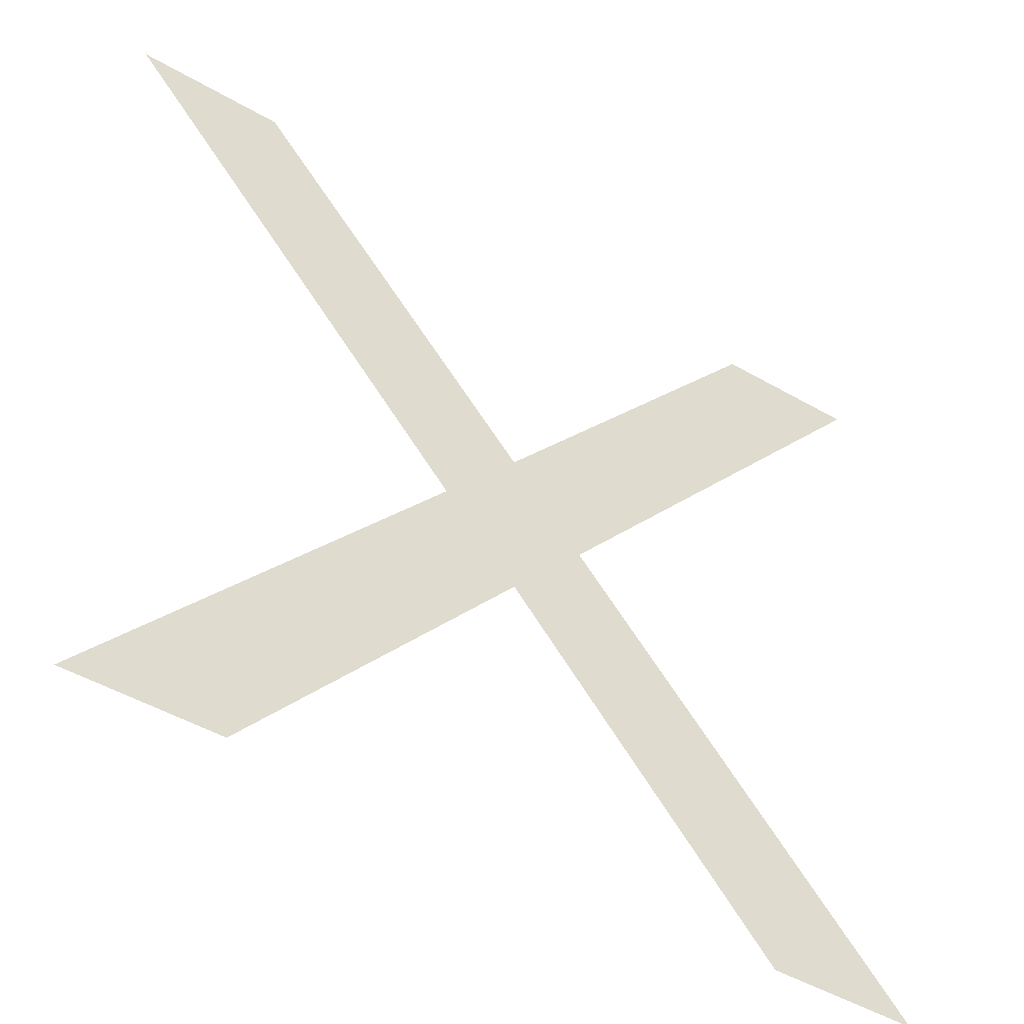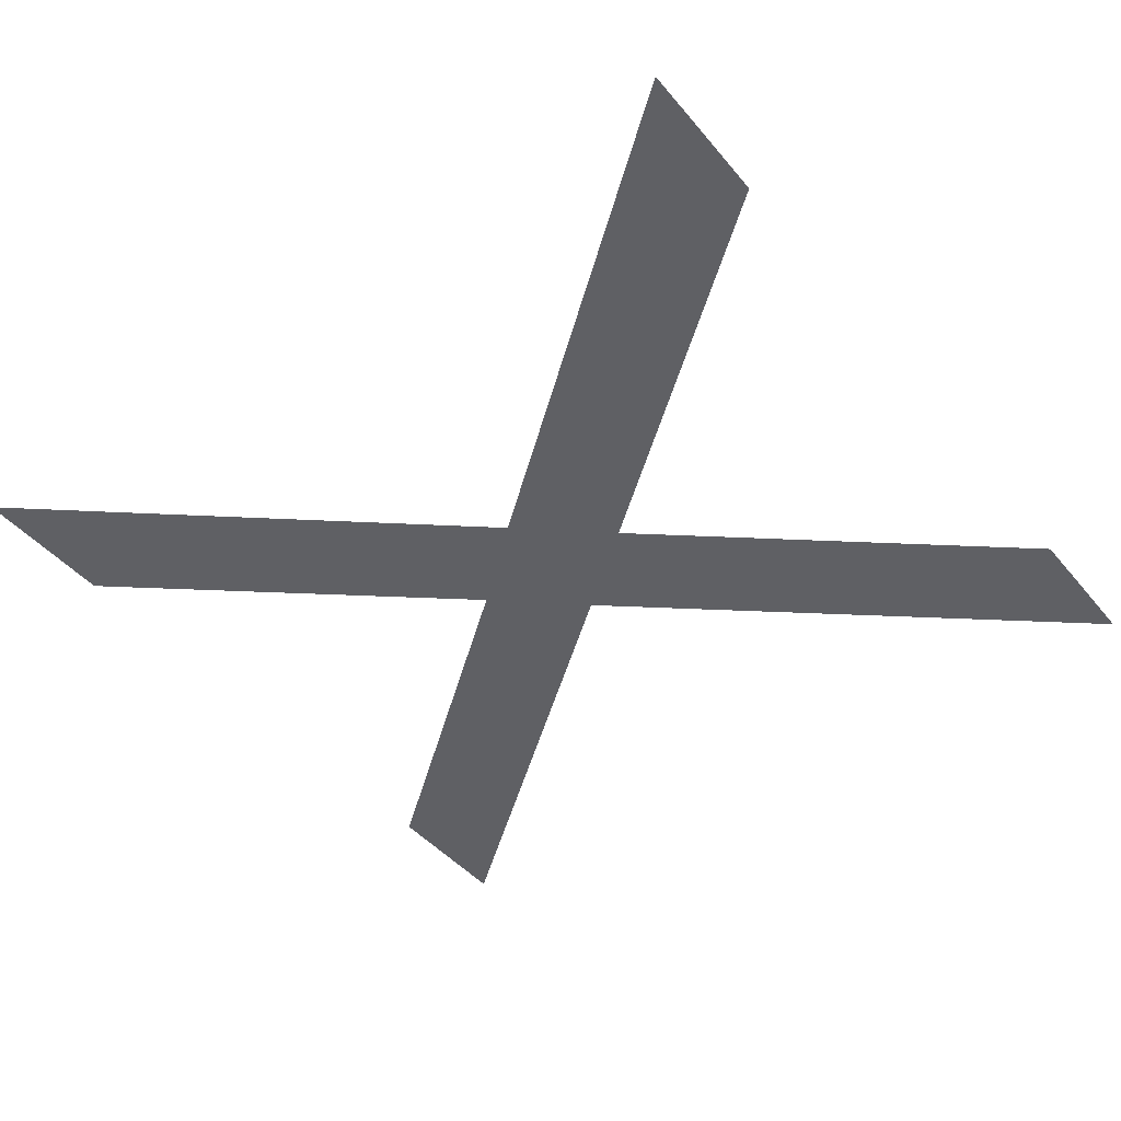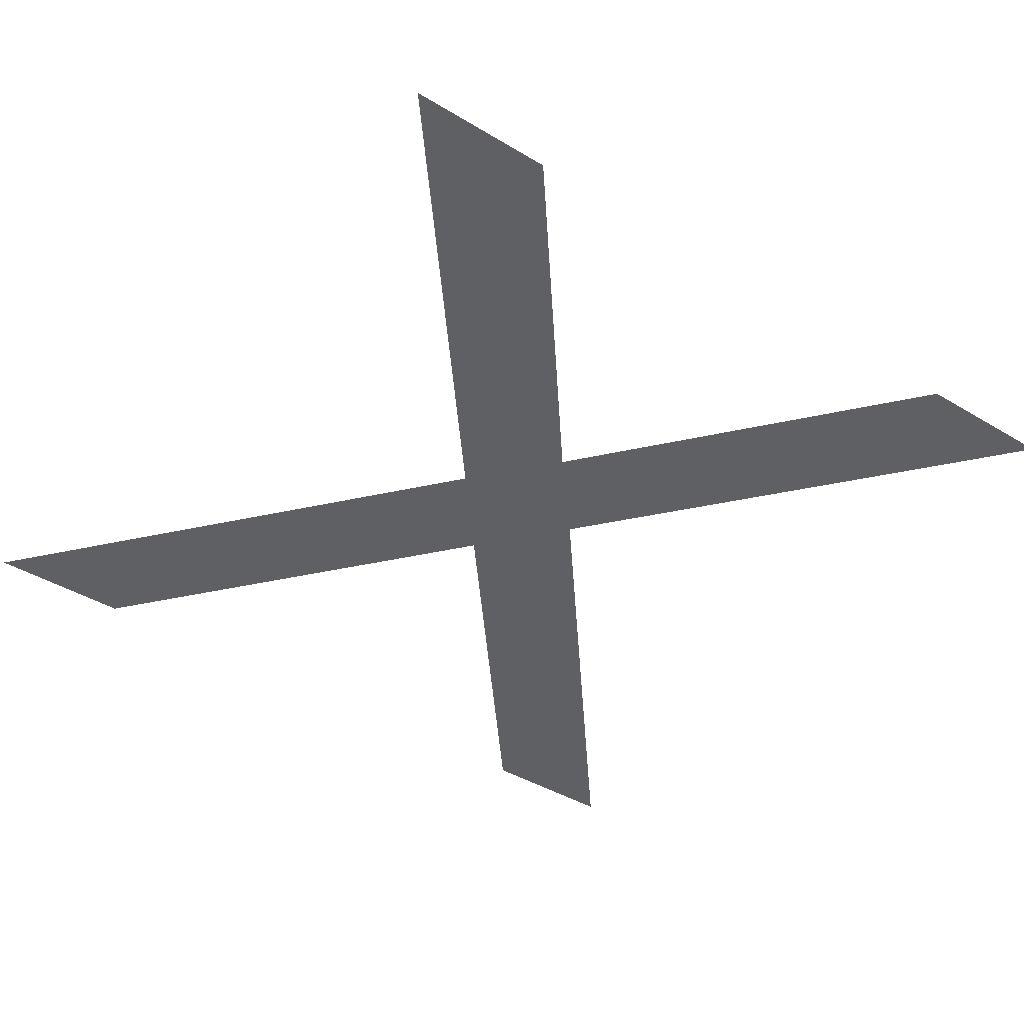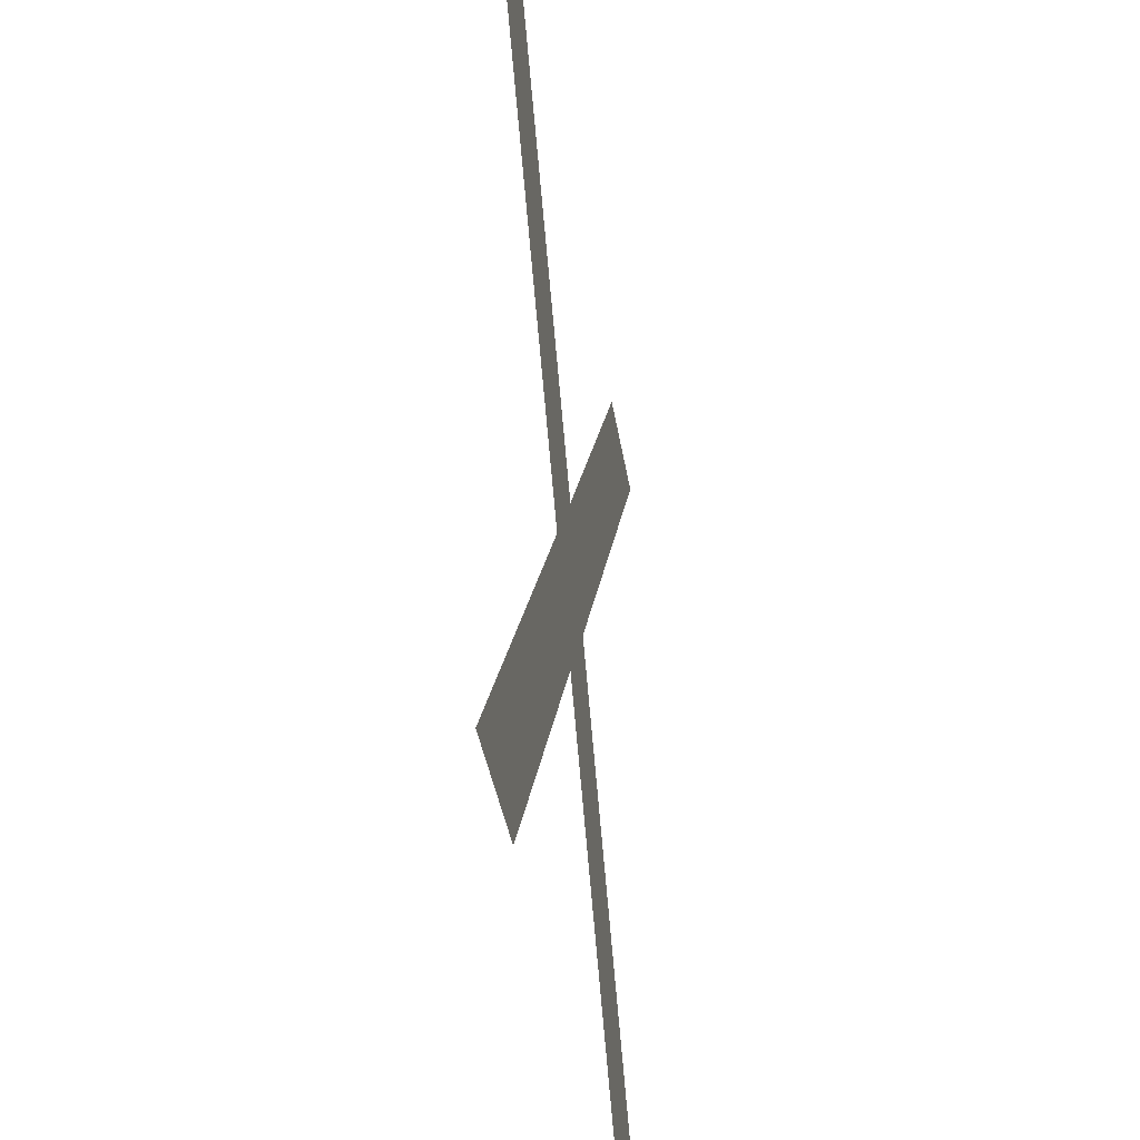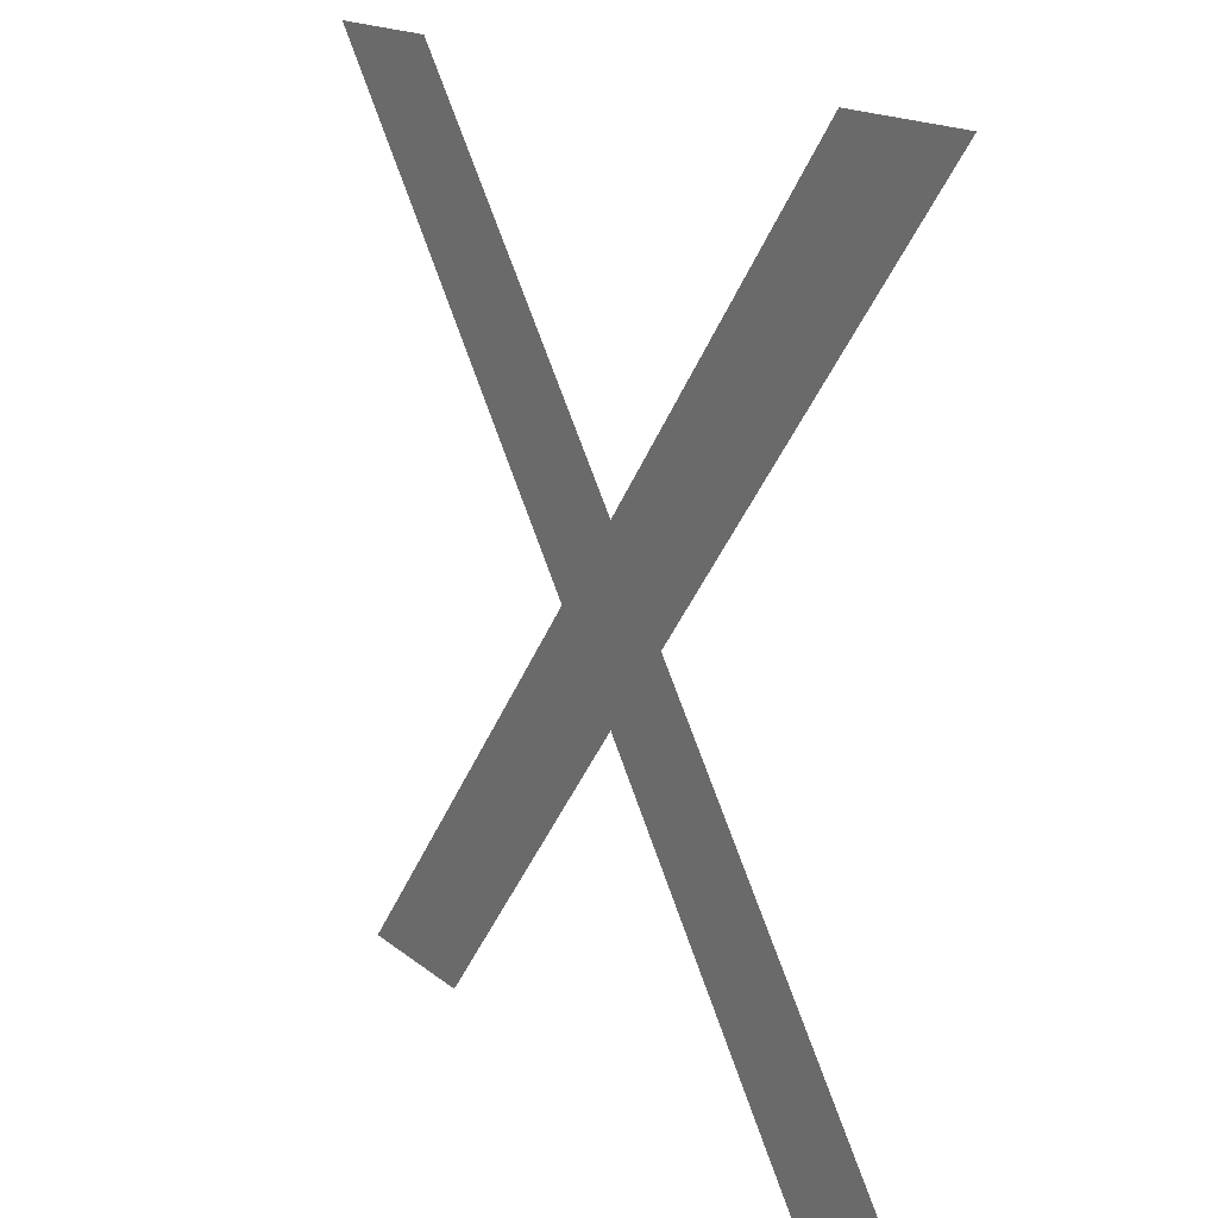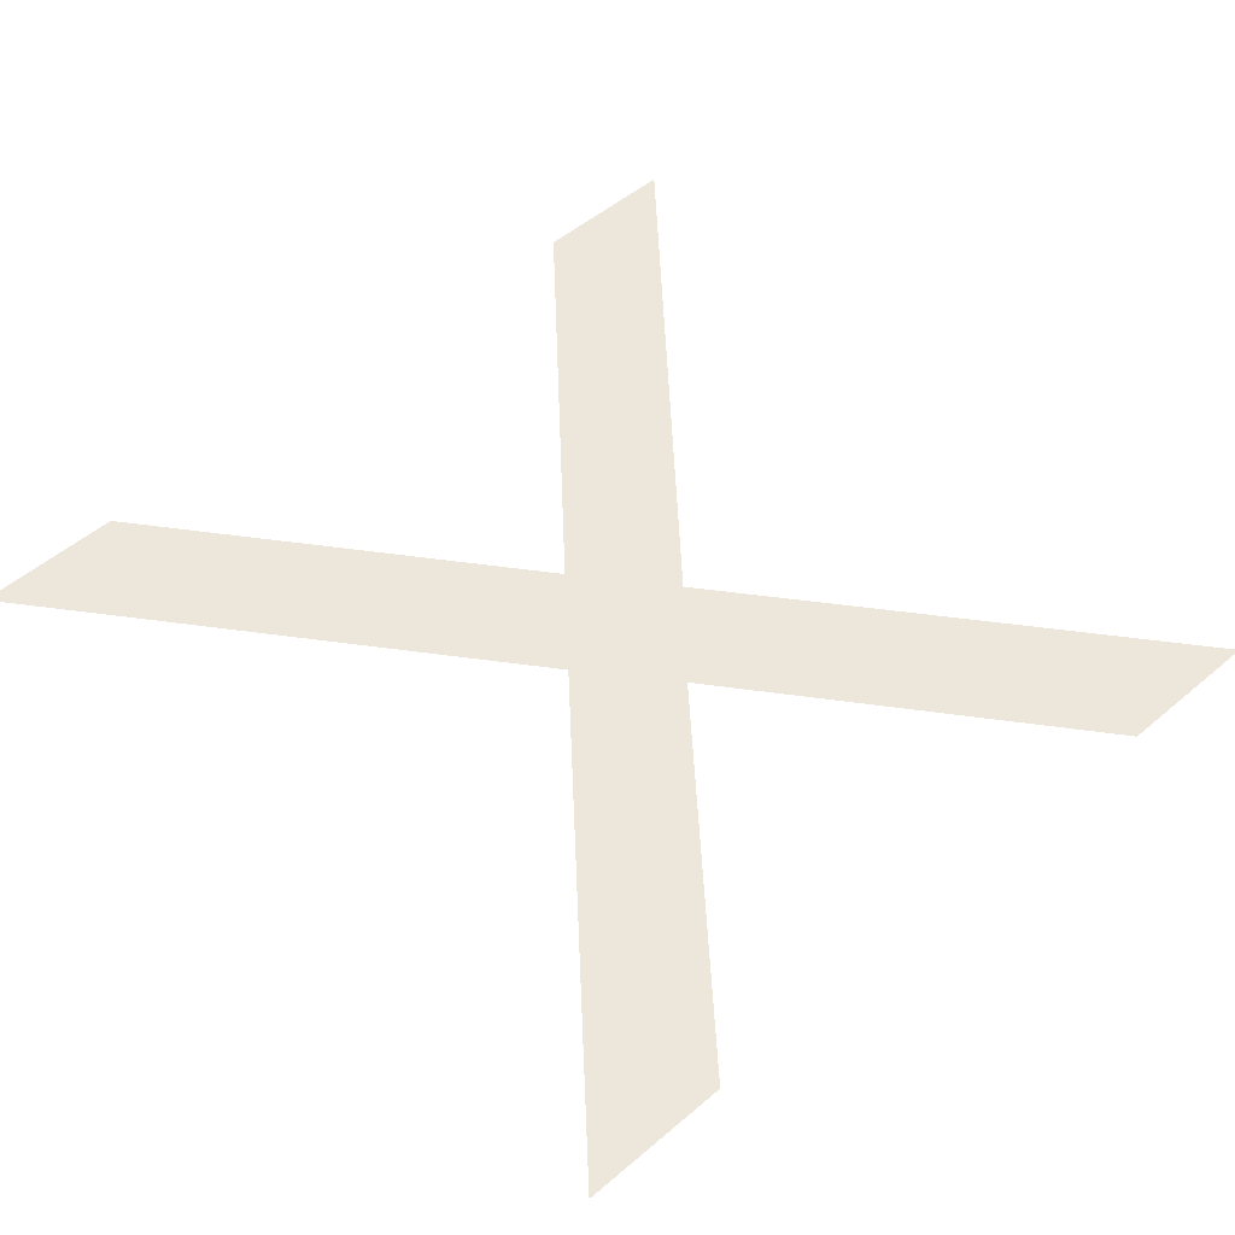
<metadata>
{"format":"obj","ext":"obj","renderer":"f3d","projection":"perspective","resolution":1024,"background":"white","views":[{"elev":-48.3,"azim":-32.9,"up":"+Z"},{"elev":-43.5,"azim":-53.6,"up":"+Y"},{"elev":-42.4,"azim":144.3,"up":"+Y"},{"elev":-36.3,"azim":-81.6,"up":"+Z"},{"elev":16.5,"azim":58.0,"up":"+Z"},{"elev":52.9,"azim":137.9,"up":"+Y"}]}
</metadata>
<code>
o A
v 0.687 0 -0.682
v 0.569 0 -0.682
v 0.356 0 -0.422
v 0.142 0 -0.682
v 0.023 0 -0.682
v 0.296 0 -0.353
v 0.002 0 0
v 0.121 0 0
v 0.356 0 -0.282
v 0.588 0 0
v 0.706 0 0
v 0.415 0 -0.353
f 6 4 5
f 6 3 4
f 3 1 2
f 3 12 1
f 6 12 3
f 7 12 6
f 7 9 12
f 9 11 12
f 7 8 9
f 10 11 9

</code>
